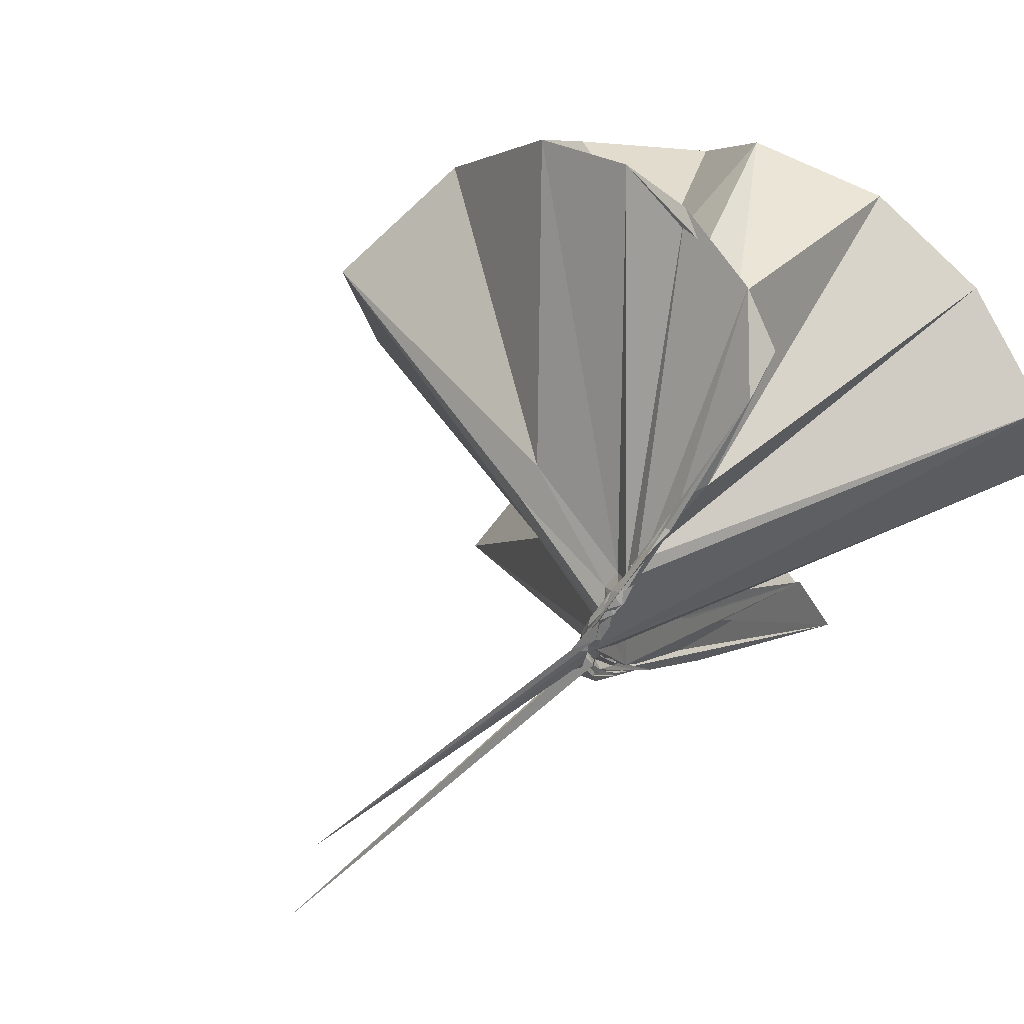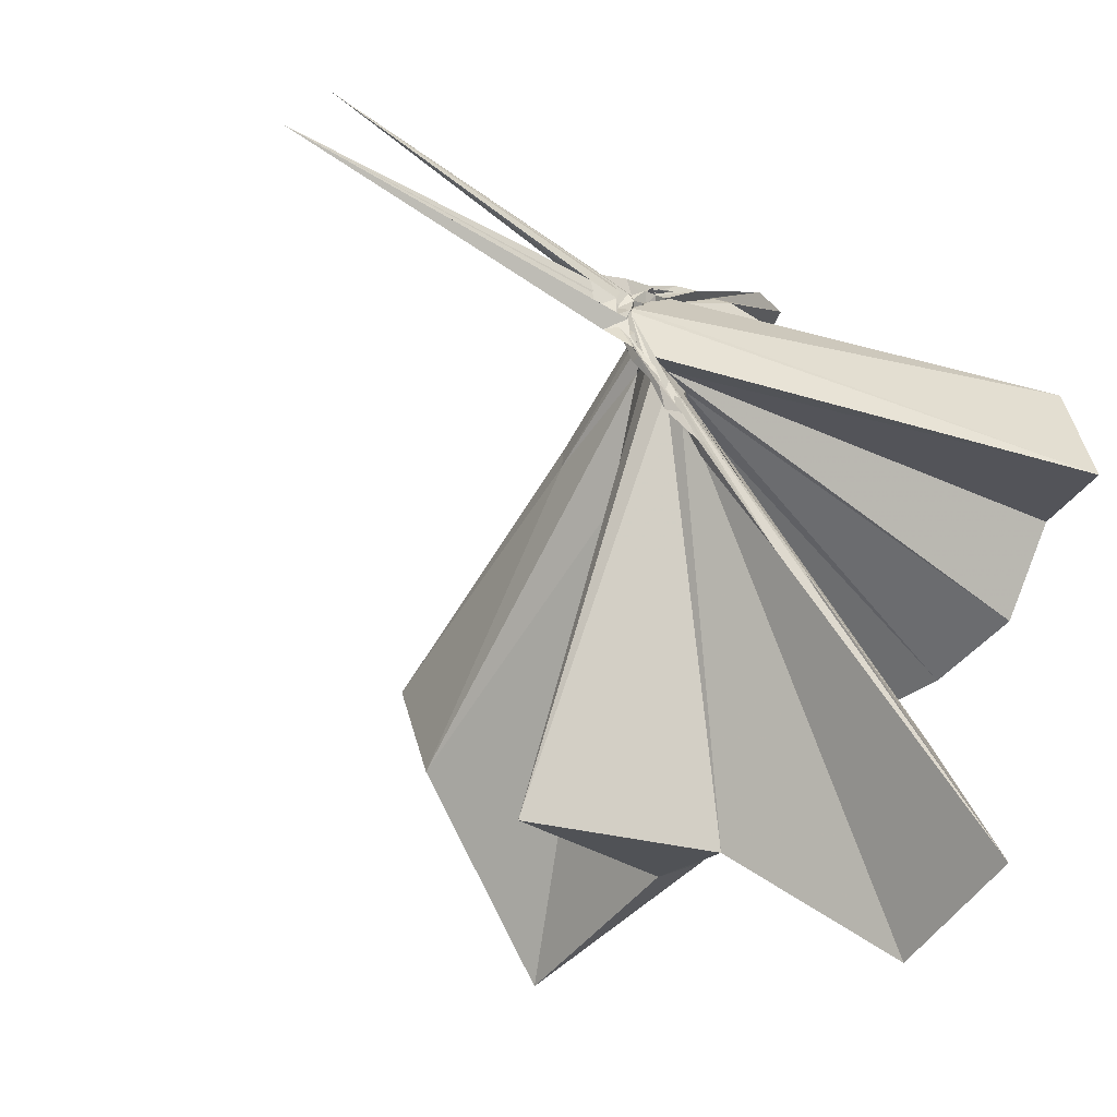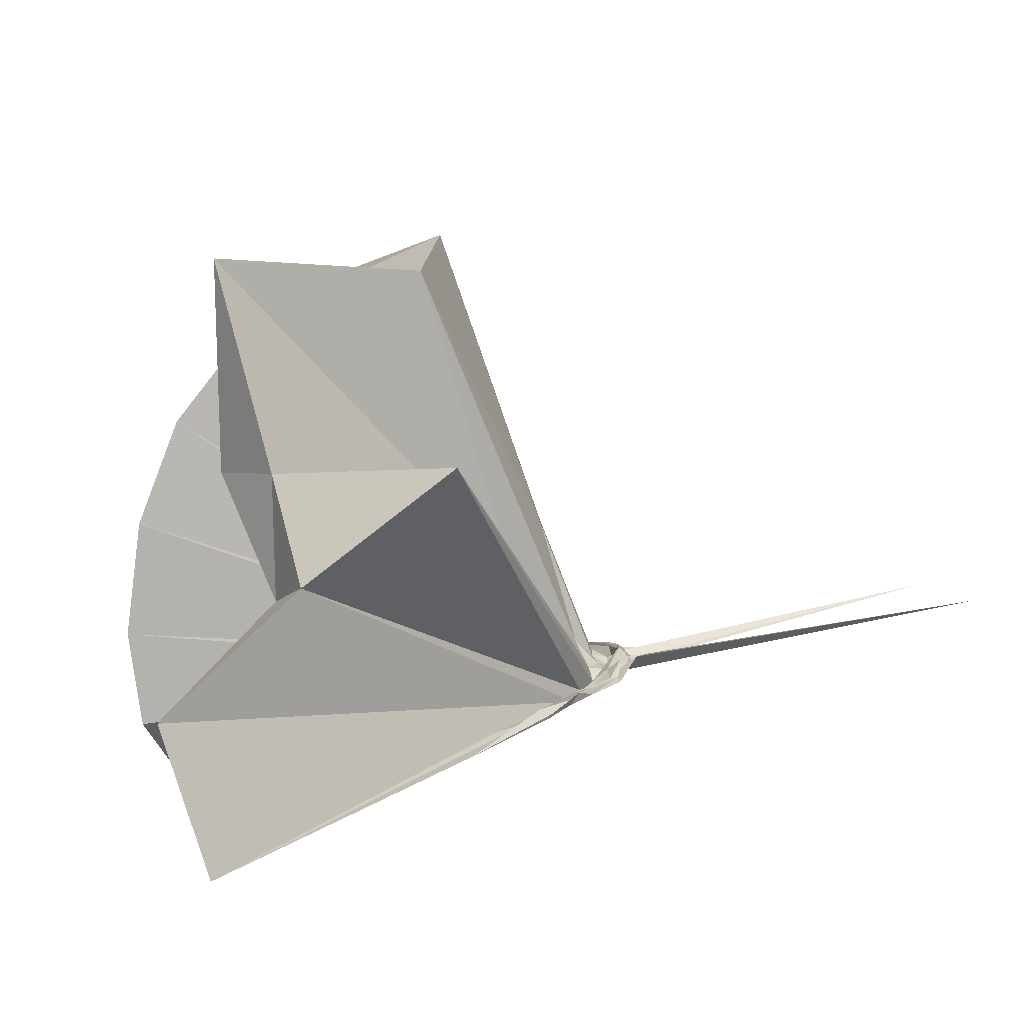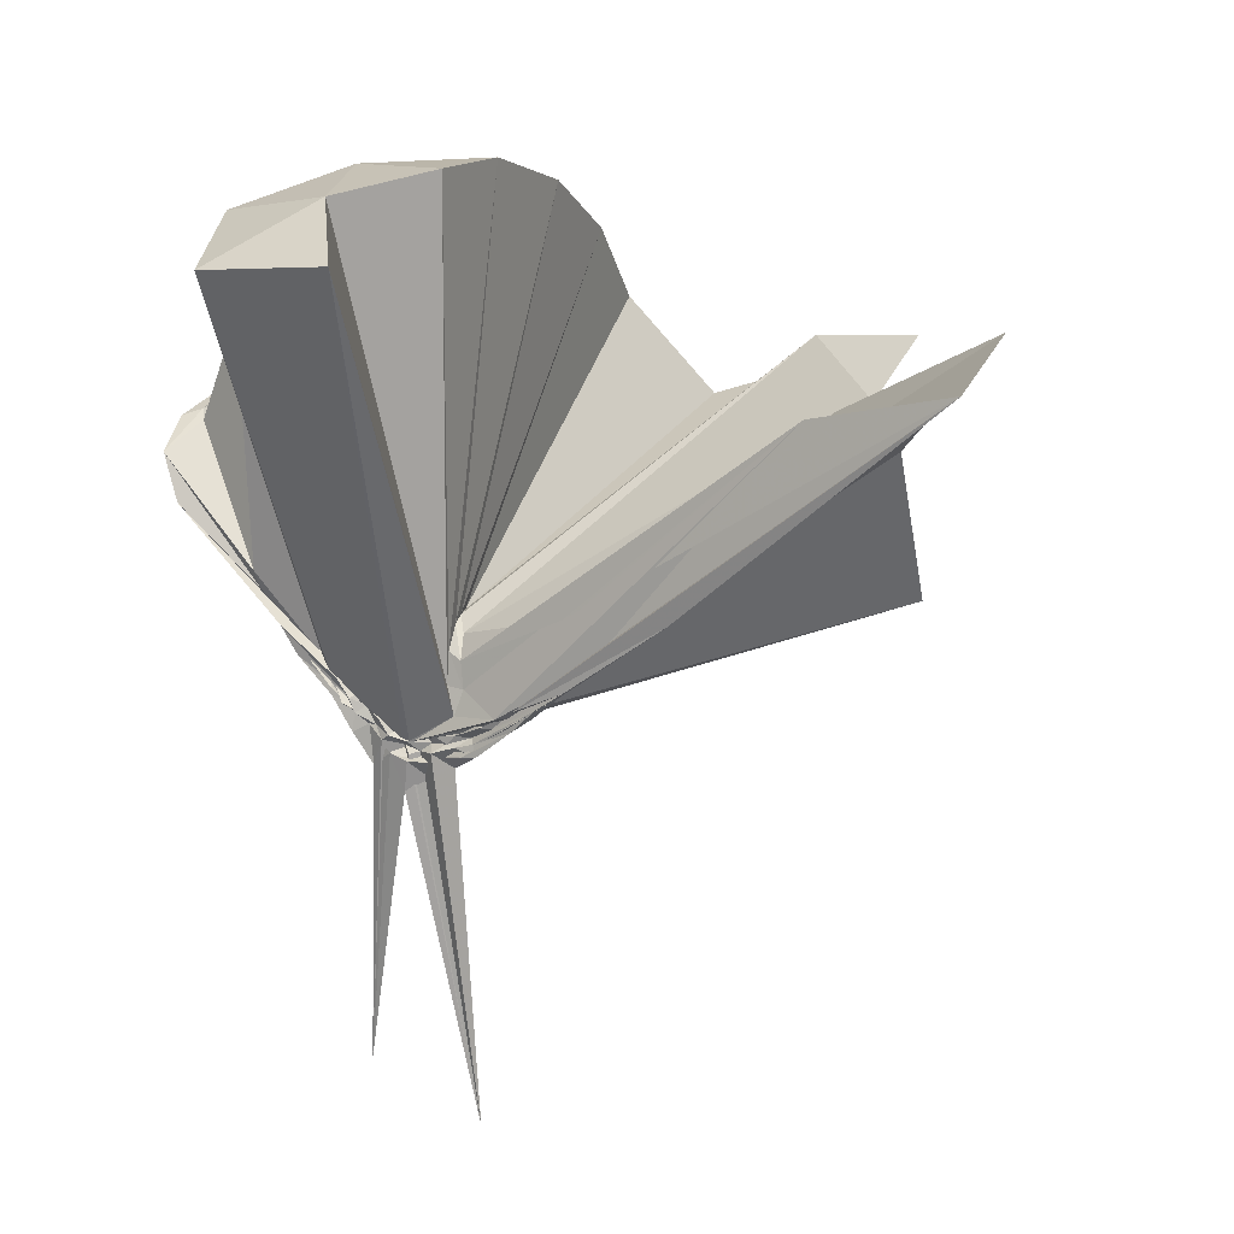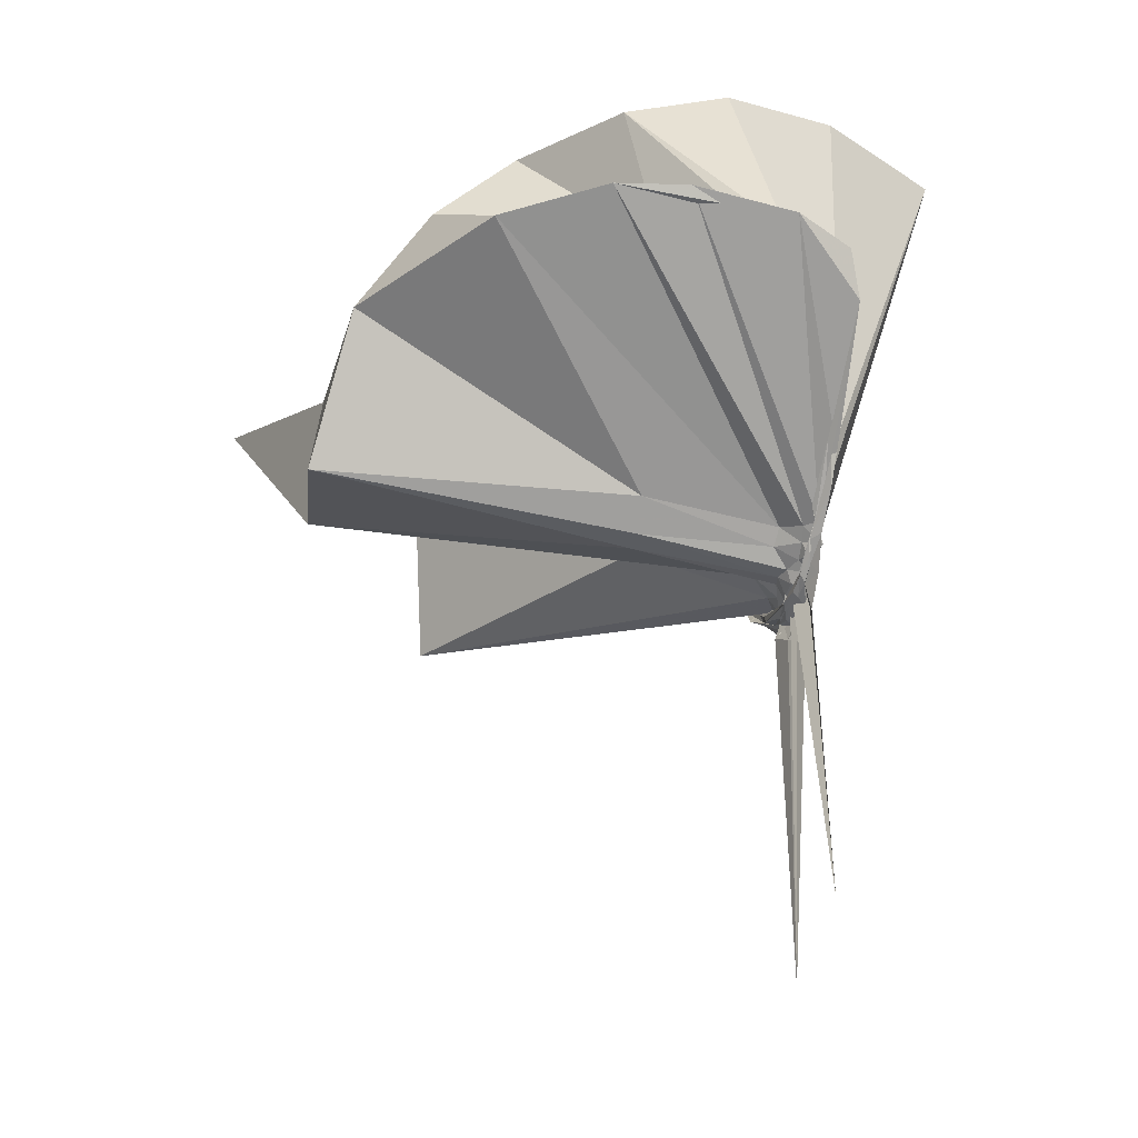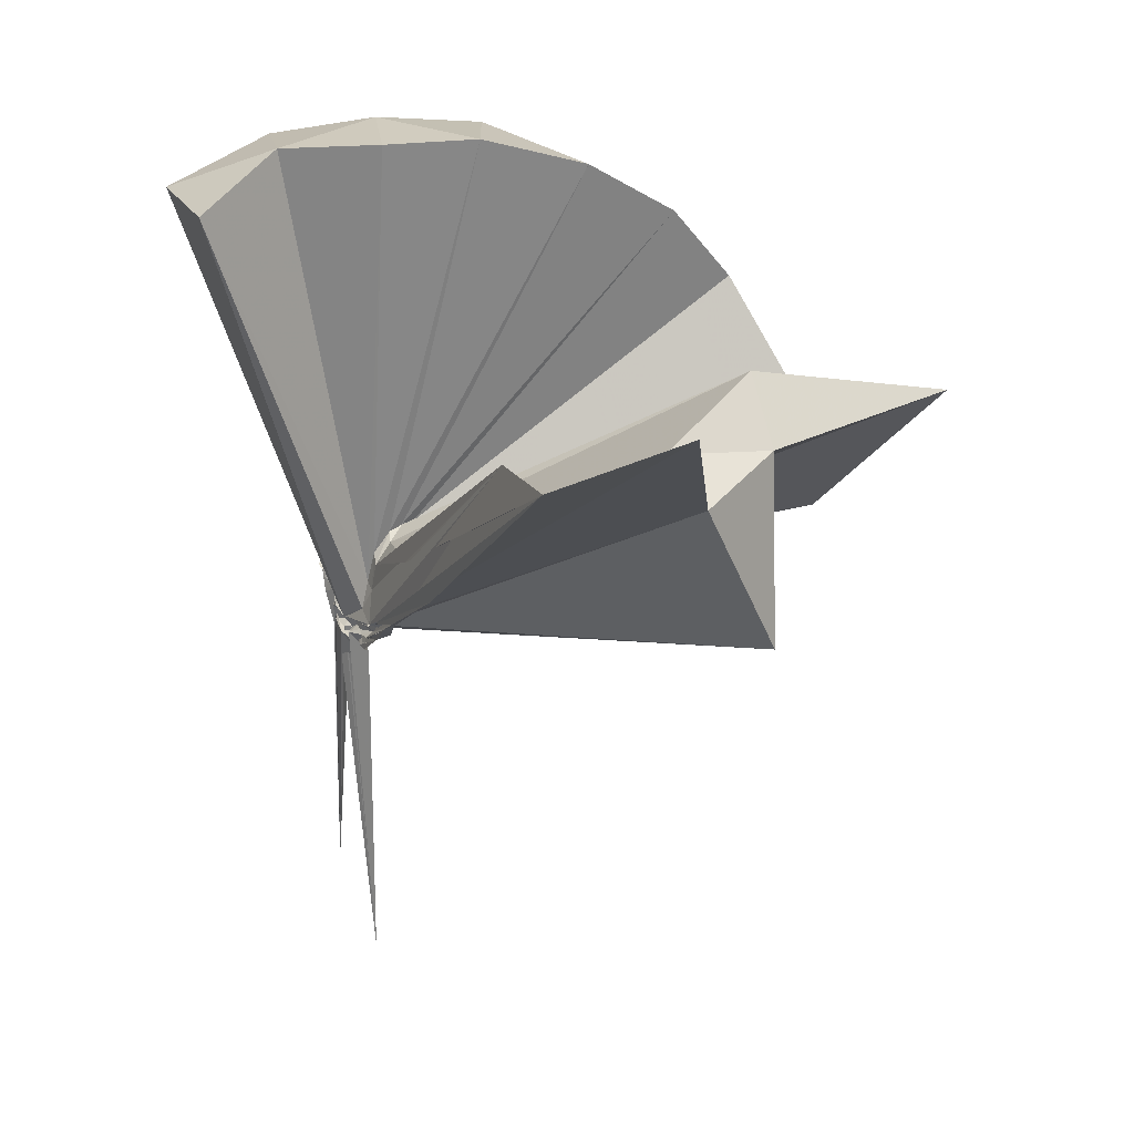
<metadata>
{"format":"obj","ext":"obj","renderer":"f3d","projection":"perspective","resolution":1024,"background":"white","views":[{"elev":62.6,"azim":-129.6,"up":"+Y"},{"elev":-55.3,"azim":-125.8,"up":"+Y"},{"elev":-79.5,"azim":103.4,"up":"+Y"},{"elev":21.4,"azim":-63.2,"up":"+Z"},{"elev":-31.0,"azim":165.5,"up":"+Z"},{"elev":30.0,"azim":-23.3,"up":"+Z"}]}
</metadata>
<code>
v -0.8896 -0.1159 0.9714
v -1.001 -0.08359 -0.08403
v -0.1345 -0.0967 0.5657
v -0.1983 0.1314 0.5843
v -0.6022 0.3486 0.4218
v -0.7038 0.4786 0.4376
v -0.7923 0.4755 0.4354
v -0.9417 0.4633 0.3947
v -0.9804 0.2352 0.1762
v -0.9727 0.09564 0.04877
v -0.9815 0.08489 0.02666
v -0.9772 -0.01838 -0.04829
v -0.9727 -0.0789 -0.06781
v -0.9702 -0.09087 -0.06712
v -0.9869 -0.2516 -0.004446
v -0.9915 -0.2892 0.02205
v -0.9936 -0.4385 0.1407
v -0.9743 -1.097 0.7242
v -0.6765 -1.064 0.7492
v -0.5748 -0.7235 0.5363
v -0.3291 -0.5796 0.5967
v -0.8565 -0.1253 0.1561
v -0.05824 0.08759 0.3626
v -0.2717 0.37 0.4118
v -0.4719 0.475 0.4473
v -0.6208 0.4902 0.4609
v -0.8267 0.5019 0.4277
v -0.9712 0.4173 0.3111
v -0.974 0.2021 0.1396
v -0.9823 0.08087 0.02329
v -1.009 0.05093 -0.00609
v -0.9712 -0.06253 -0.06631
v -0.9703 -0.08717 -0.07126
v -0.978 -0.2168 -0.03795
v -0.9926 -0.275 -0.00349
v -0.9805 -0.4081 0.1094
v -0.9937 -0.5989 0.2537
v -1.007 -0.3045 0.04482
v -0.5401 -0.8357 0.4687
v -0.3374 -0.7008 0.4858
v 0.07964 -0.6281 0.4994
v -0.05735 -0.2496 0.3658
v -0.6577 -0.002357 0.08181
v -0.9369 0.004944 0.04899
v -0.9735 0.04111 0.0364
v -0.9969 0.06675 0.0344
v -0.9959 0.1858 0.1188
v -0.9858 0.1846 0.1137
v -0.9995 0.07956 0.01653
v -0.9769 0.05793 -0.006225
v -0.978 0.01596 -0.04143
v -0.9688 -0.08004 -0.0701
v -0.9824 -0.1454 -0.06794
v -0.9986 -0.2228 -0.03877
v -1.006 -0.2737 -0.002206
v -0.9989 -0.3966 0.08924
v -1.005 -0.4017 0.09655
v -0.9922 -0.282 0.02637
v -0.3869 -0.8317 0.1327
v -0.7106 -0.2527 0.1072
v -0.05524 -0.3594 0.1383
v -0.013 -0.09185 0.09511
v -0.9339 -0.02531 0.02105
v -0.9794 0.01276 0.01531
v -1.005 0.03839 0.005282
v -0.9893 0.05561 0.005982
v -0.9948 0.1513 0.06503
v -0.9779 0.06103 -0.006002
v -0.9831 0.04174 -0.027
v -0.9754 0.00397 -0.05342
v -0.9736 -0.03804 -0.07017
v -0.9764 -0.0952 -0.07889
v -0.9894 -0.1658 -0.06814
v -0.998 -0.2171 -0.04213
v -0.9847 -0.3305 0.02733
v -1.003 -0.3457 0.05331
v -0.9949 -0.2551 -0.00335
v -1.001 -0.2317 -0.003545
v -0.9727 -0.185 0.0004676
v -0.9253 -0.1337 0.01515
v -0.6635 -0.1152 0.02967
v -0.6652 -0.06156 0.0313
v -0.9821 -0.01948 -0.005469
v -0.9904 0.0094 -0.009269
v -1.006 0.02516 -0.02183
v -0.9902 0.03467 -0.01873
v -0.9956 0.08086 -0.0004092
v -0.9895 0.02702 -0.03851
v -0.9857 -0.0007295 -0.06722
v -0.9841 -0.0394 -0.07971
v -0.9797 -0.08008 -0.07902
v -0.9875 -0.1211 -0.08669
v -0.9947 -0.1598 -0.07588
v -1.006 -0.1961 -0.06551
v -1.004 -0.2971 0.001691
v -0.9981 -0.2157 -0.03963
v -0.9797 -0.2034 -0.036
v -0.9897 -0.1735 -0.03481
v -0.9788 -0.144 -0.02059
v -0.9658 -0.1114 -0.01086
v -0.96 -0.08225 -0.01197
v -0.9682 -0.05108 -0.01119
v -0.2667 -0.1025 0.7327
v -0.369 0.1188 0.7679
v -0.5304 0.3527 0.7337
v -0.8129 0.4612 0.4206
v -0.9892 0.2425 0.2119
v -0.9786 0.1072 0.06411
v -0.9887 0.08511 0.03428
v -1.004 -0.07261 -0.05335
v -1.004 -0.08726 -0.05607
v -1.002 -0.09598 -0.05444
v -1.008 -0.2661 0.02167
v -0.9321 -0.8132 0.634
v -0.9658 -0.3819 0.2178
v -0.9176 -0.1555 0.1355
v -0.8837 -0.1311 0.156
v -0.4606 -0.1125 0.8658
v -0.5977 0.1131 0.8971
v -0.7582 0.3208 0.8488
v -1.001 0.2534 0.8837
v -1.245 0.1551 0.8436
v -1.254 -0.114 0.8827
v -0.9903 -0.1737 0.004427
v -0.9712 -0.1834 0.05058
v -0.9561 -0.1703 0.09877
v -0.9125 -0.1361 0.1486
v -0.6894 -0.1136 0.9521
v -0.8295 0.09281 0.9479
v -1.058 0.01286 0.9442
v -0.9672 -0.1478 0.05059
v -0.9494 -0.1425 0.11
v -1.004 -0.02532 -0.02791
v -0.9922 -0.01051 -0.04253
v -0.9915 0.004249 -0.04395
v -1.002 0.03418 -0.06263
v -0.9878 -0.006964 -0.06671
v -1.001 -0.04532 -0.09264
v -0.9968 -0.08217 -0.09308
v -1.003 -0.1206 -0.0925
v -0.9948 -0.1547 -0.08014
v -1.008 -0.2281 -0.0585
v -0.9959 -0.1766 -0.05499
v -0.9927 -0.1582 -0.05298
v -0.9932 -0.1321 -0.04088
v -0.9799 -0.0998 -0.04013
v -0.9801 -0.06269 -0.03517
v -1.007 -0.04504 -0.05163
v -1.006 -0.02976 -0.06375
v -0.9997 -0.007809 -0.1208
v -1.008 -0.04855 -0.08512
v -1.009 -0.08427 -0.09473
v -0.9887 -0.1208 -0.1295
v -0.9781 -0.1664 -0.1042
v -1.009 -0.1348 -0.06885
v -0.9789 -0.1195 -0.06322
v -1.004 -0.08094 -0.05723
v -0.9821 -0.06552 -0.07553
v -1.008 0.01245 -0.7347
v -1.009 -0.0779 -0.1559
v -1.01 -0.2244 -0.8186
v -0.9895 -0.1012 -0.0789
f 3 23 4
f 4 23 24
f 4 24 5
f 5 24 25
f 5 25 6
f 6 25 26
f 6 26 7
f 7 26 27
f 7 27 8
f 8 27 28
f 8 28 9
f 9 28 29
f 9 29 10
f 10 29 30
f 10 30 11
f 11 30 31
f 11 31 12
f 12 31 32
f 12 32 13
f 13 32 33
f 13 33 14
f 14 33 34
f 14 34 15
f 15 34 35
f 15 35 16
f 16 35 36
f 16 36 17
f 17 36 37
f 17 37 18
f 18 37 38
f 18 38 19
f 19 38 39
f 19 39 20
f 20 39 40
f 20 40 21
f 21 40 41
f 21 41 22
f 22 41 42
f 22 42 3
f 3 42 23
f 23 43 24
f 24 43 44
f 24 44 25
f 25 44 45
f 25 45 26
f 26 45 46
f 26 46 27
f 27 46 47
f 27 47 28
f 28 47 48
f 28 48 29
f 29 48 49
f 29 49 30
f 30 49 50
f 30 50 31
f 31 50 51
f 31 51 32
f 32 51 52
f 32 52 33
f 33 52 53
f 33 53 34
f 34 53 54
f 34 54 35
f 35 54 55
f 35 55 36
f 36 55 56
f 36 56 37
f 37 56 57
f 37 57 38
f 38 57 58
f 38 58 39
f 39 58 59
f 39 59 40
f 40 59 60
f 40 60 41
f 41 60 61
f 41 61 42
f 42 61 62
f 42 62 23
f 23 62 43
f 43 63 44
f 44 63 64
f 44 64 45
f 45 64 65
f 45 65 46
f 46 65 66
f 46 66 47
f 47 66 67
f 47 67 48
f 48 67 68
f 48 68 49
f 49 68 69
f 49 69 50
f 50 69 70
f 50 70 51
f 51 70 71
f 51 71 52
f 52 71 72
f 52 72 53
f 53 72 73
f 53 73 54
f 54 73 74
f 54 74 55
f 55 74 75
f 55 75 56
f 56 75 76
f 56 76 57
f 57 76 77
f 57 77 58
f 58 77 78
f 58 78 59
f 59 78 79
f 59 79 60
f 60 79 80
f 60 80 61
f 61 80 81
f 61 81 62
f 62 81 82
f 62 82 43
f 43 82 63
f 63 83 64
f 64 83 84
f 64 84 65
f 65 84 85
f 65 85 66
f 66 85 86
f 66 86 67
f 67 86 87
f 67 87 68
f 68 87 88
f 68 88 69
f 69 88 89
f 69 89 70
f 70 89 90
f 70 90 71
f 71 90 91
f 71 91 72
f 72 91 92
f 72 92 73
f 73 92 93
f 73 93 74
f 74 93 94
f 74 94 75
f 75 94 95
f 75 95 76
f 76 95 96
f 76 96 77
f 77 96 97
f 77 97 78
f 78 97 98
f 78 98 79
f 79 98 99
f 79 99 80
f 80 99 100
f 80 100 81
f 81 100 101
f 81 101 82
f 82 101 102
f 82 102 63
f 63 102 83
f 103 104 118
f 104 119 118
f 104 105 119
f 105 120 119
f 105 106 120
f 106 107 120
f 107 121 120
f 107 108 121
f 108 122 121
f 108 109 122
f 109 110 122
f 110 123 122
f 110 111 123
f 111 124 123
f 111 112 124
f 112 113 124
f 113 125 124
f 113 114 125
f 114 126 125
f 114 115 126
f 115 116 126
f 116 127 126
f 116 117 127
f 117 118 127
f 117 103 118
f 118 119 128
f 119 129 128
f 119 120 129
f 120 121 129
f 121 130 129
f 121 122 130
f 122 123 130
f 123 131 130
f 123 124 131
f 124 125 131
f 125 132 131
f 125 126 132
f 126 127 132
f 127 128 132
f 127 118 128
f 133 148 134
f 134 148 149
f 134 149 135
f 135 149 150
f 135 150 136
f 136 150 137
f 137 150 151
f 137 151 138
f 138 151 152
f 138 152 139
f 139 152 140
f 140 152 153
f 140 153 141
f 141 153 154
f 141 154 142
f 142 154 143
f 143 154 155
f 143 155 144
f 144 155 156
f 144 156 145
f 145 156 146
f 146 156 157
f 146 157 147
f 147 157 148
f 147 148 133
f 148 158 149
f 149 158 159
f 149 159 150
f 150 159 151
f 151 159 160
f 151 160 152
f 152 160 153
f 153 160 161
f 153 161 154
f 154 161 155
f 155 161 162
f 155 162 156
f 156 162 157
f 157 162 158
f 157 158 148
f 3 4 103
f 103 4 104
f 4 5 104
f 104 5 105
f 5 6 105
f 105 6 106
f 6 7 106
f 7 8 106
f 106 8 107
f 8 9 107
f 107 9 108
f 9 10 108
f 108 10 109
f 10 11 109
f 11 12 109
f 109 12 110
f 12 13 110
f 110 13 111
f 13 14 111
f 111 14 112
f 14 15 112
f 15 16 112
f 112 16 113
f 16 17 113
f 113 17 114
f 17 18 114
f 114 18 115
f 18 19 115
f 19 20 115
f 115 20 116
f 20 21 116
f 116 21 117
f 21 22 117
f 117 22 103
f 22 3 103
f 83 133 84
f 84 133 134
f 84 134 85
f 85 134 135
f 85 135 86
f 86 135 136
f 86 136 87
f 87 136 88
f 88 136 137
f 88 137 89
f 89 137 138
f 89 138 90
f 90 138 139
f 90 139 91
f 91 139 92
f 92 139 140
f 92 140 93
f 93 140 141
f 93 141 94
f 94 141 142
f 94 142 95
f 95 142 96
f 96 142 143
f 96 143 97
f 97 143 144
f 97 144 98
f 98 144 145
f 98 145 99
f 99 145 100
f 100 145 146
f 100 146 101
f 101 146 147
f 101 147 102
f 102 147 133
f 102 133 83
f 128 129 1
f 129 130 1
f 130 131 1
f 131 132 1
f 132 128 1
f 159 158 2
f 160 159 2
f 161 160 2
f 162 161 2
f 158 162 2

</code>
